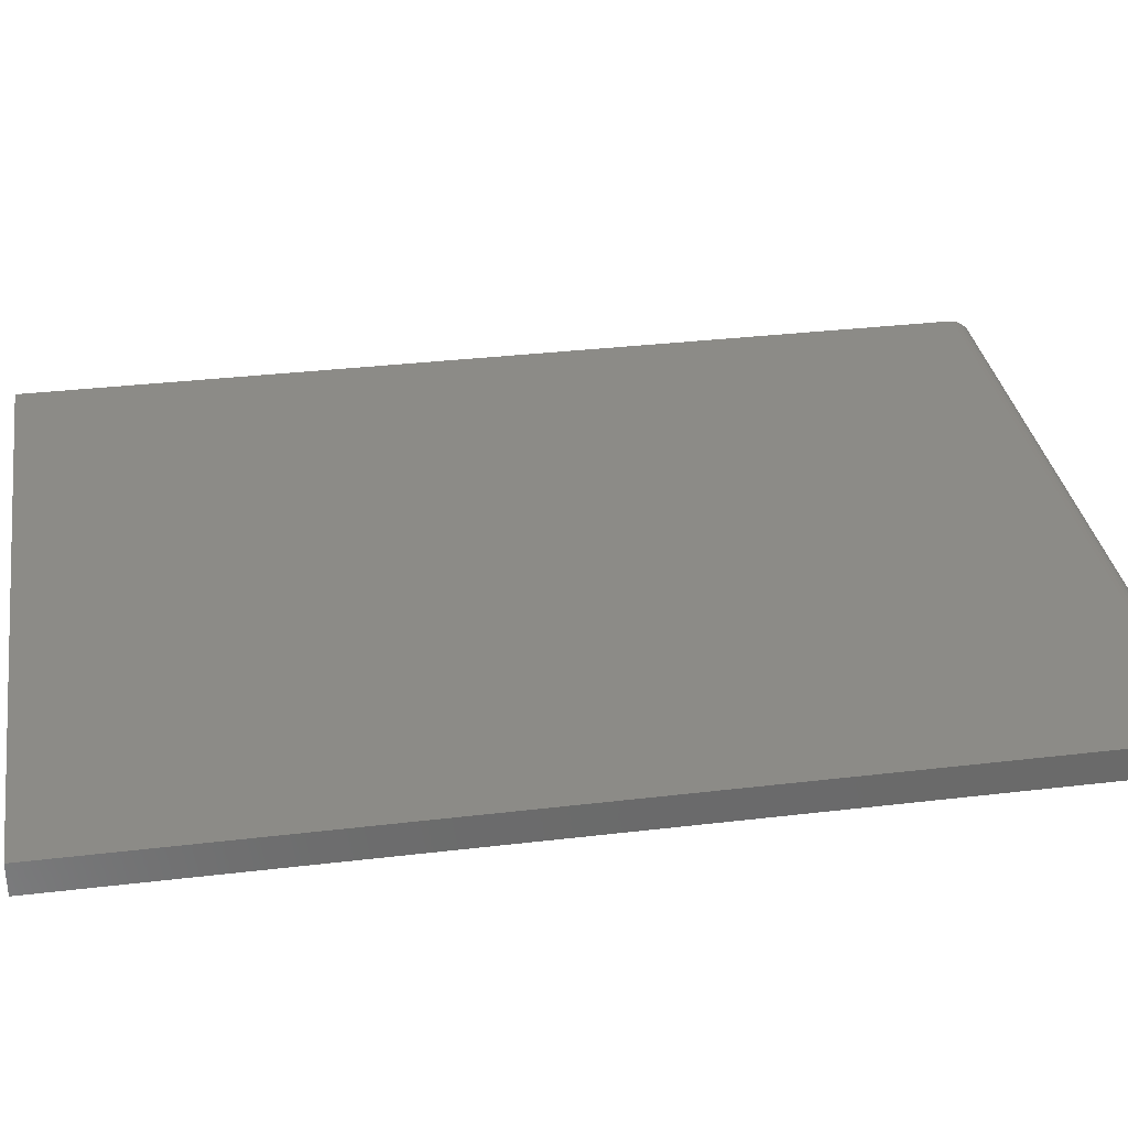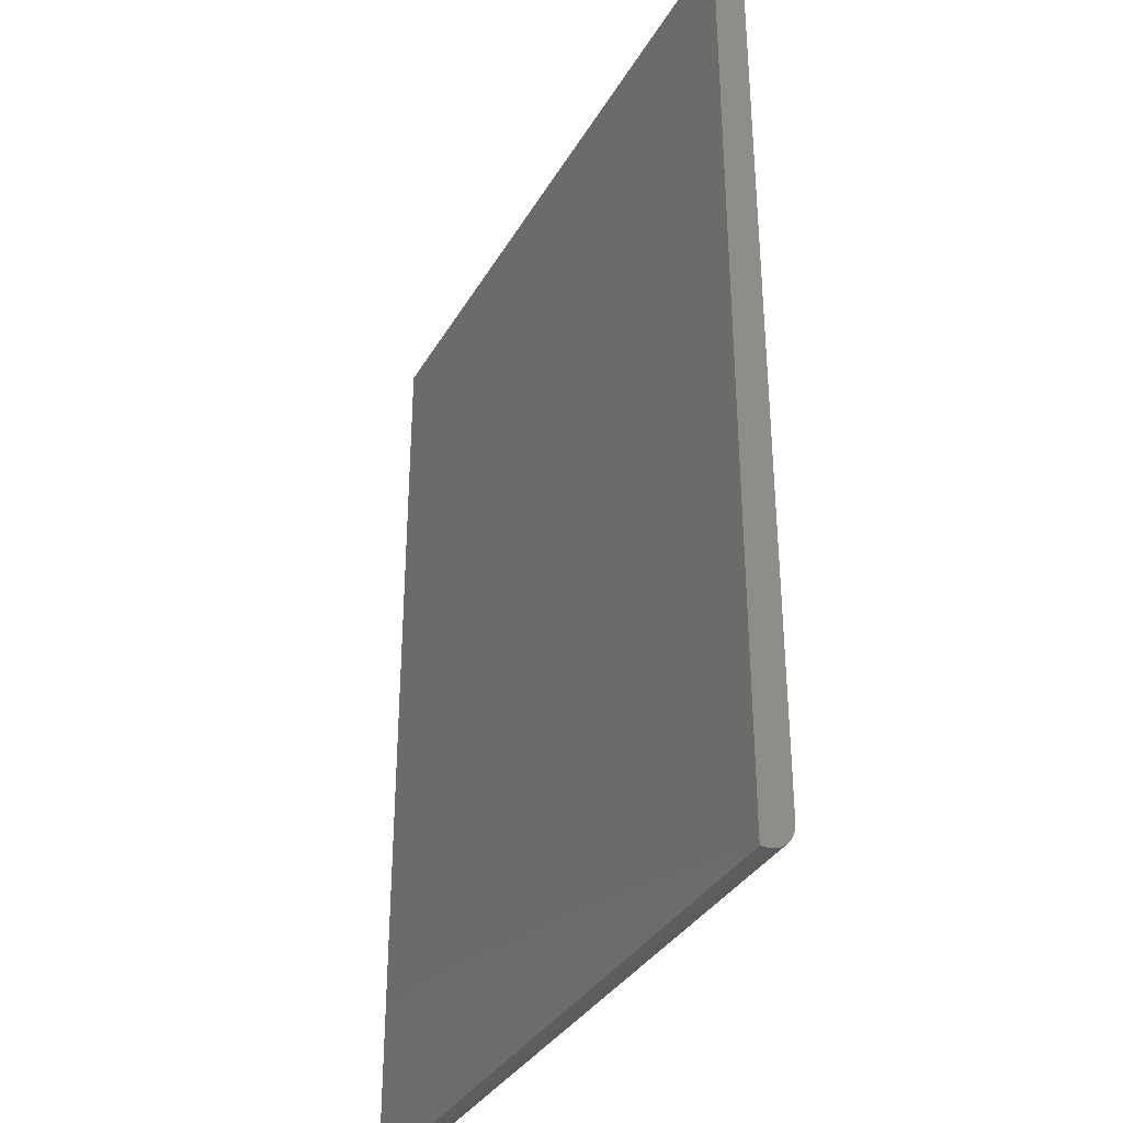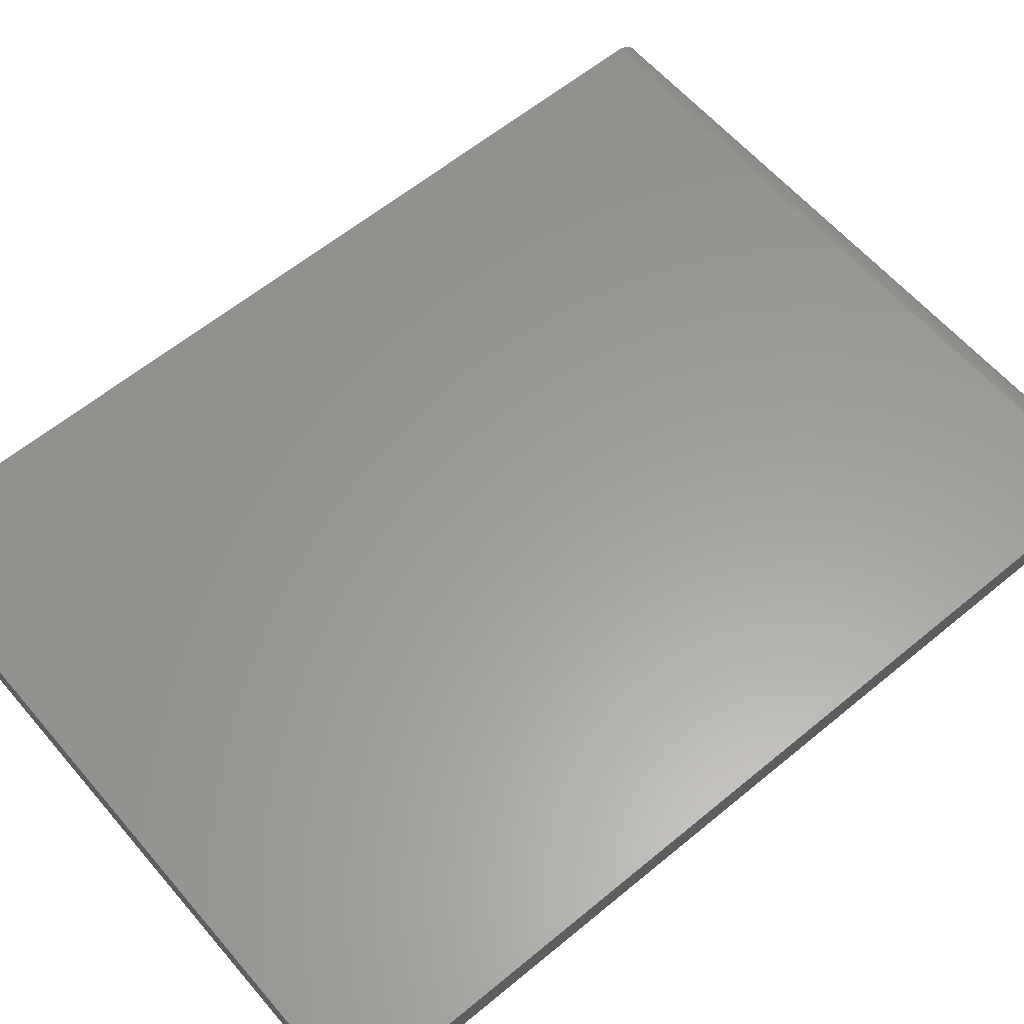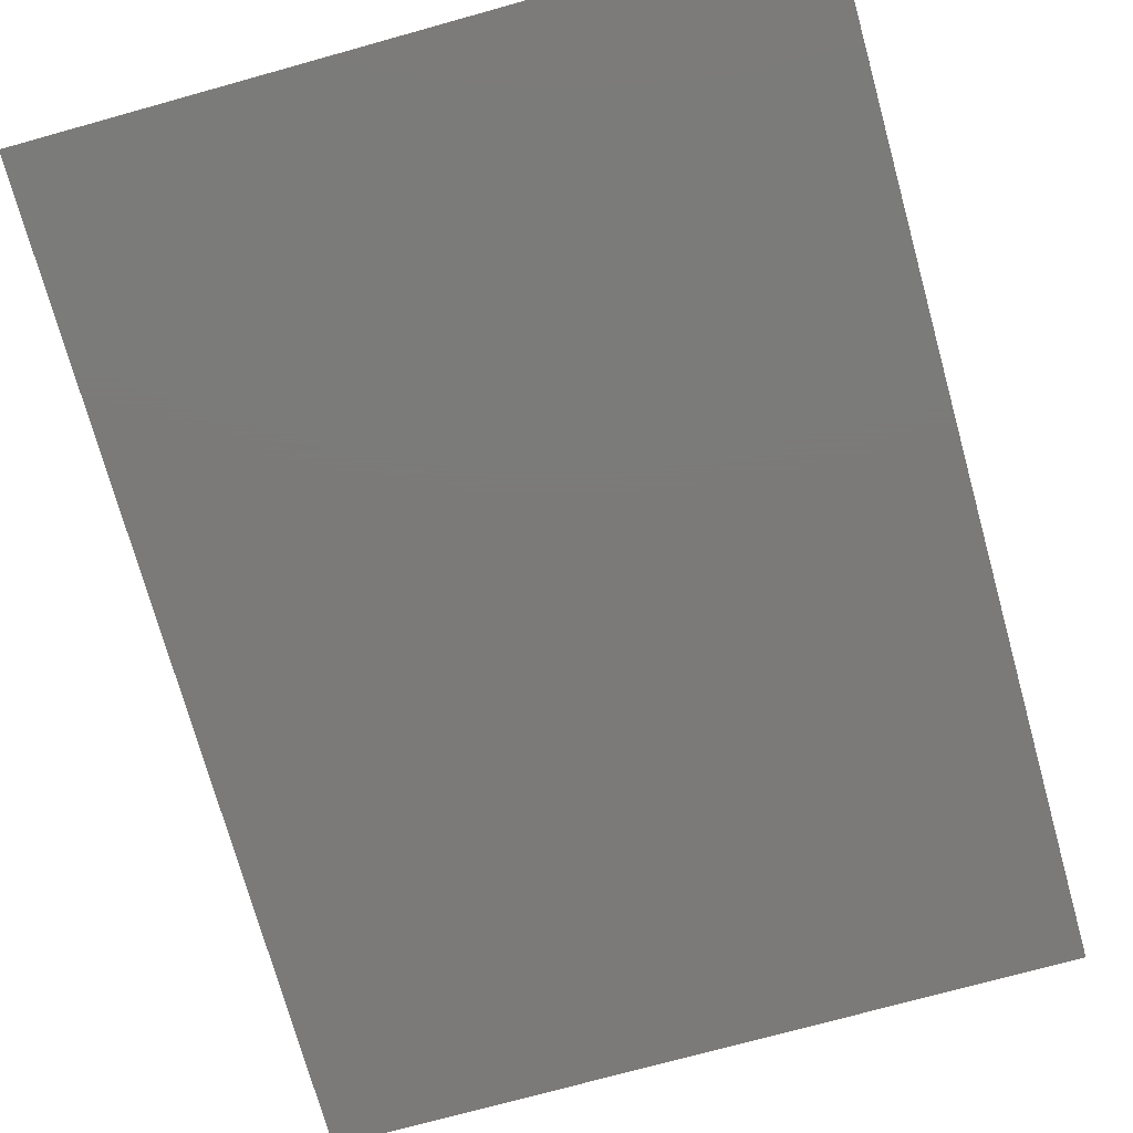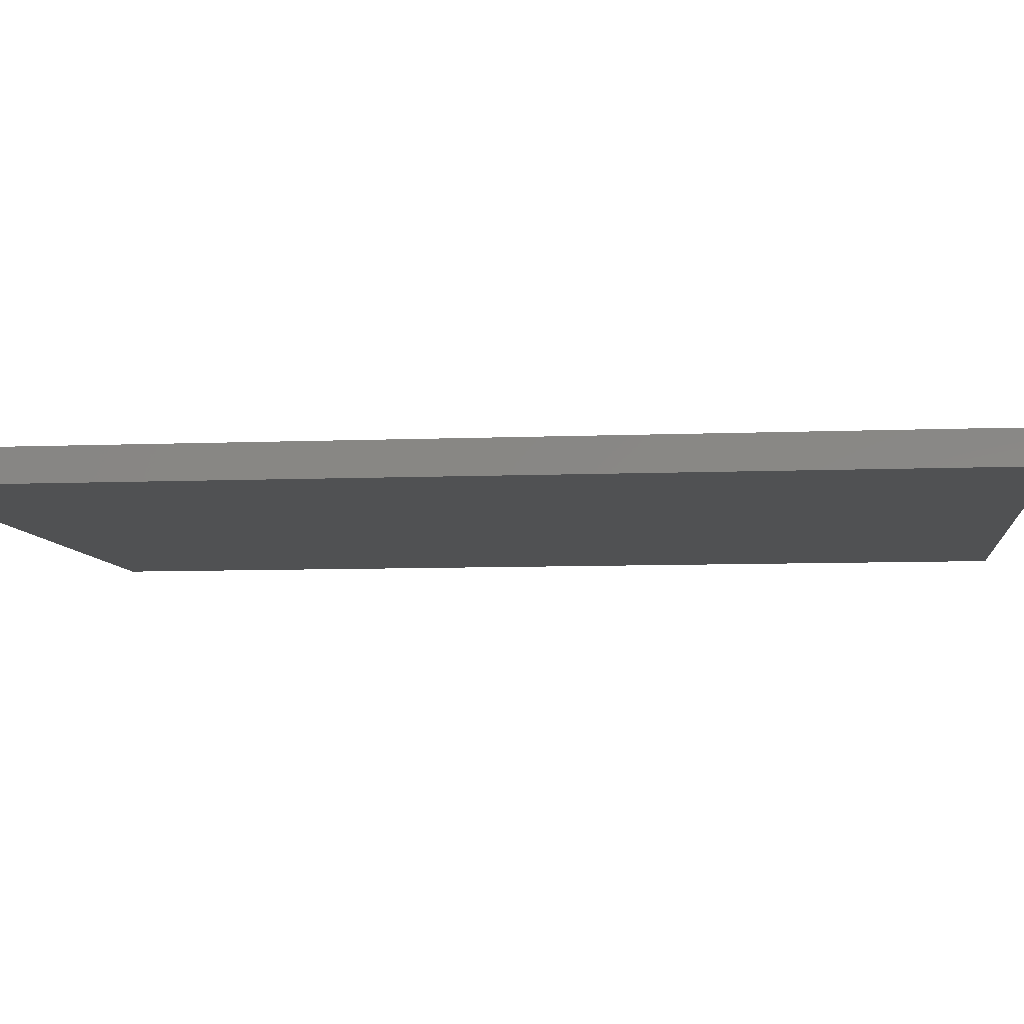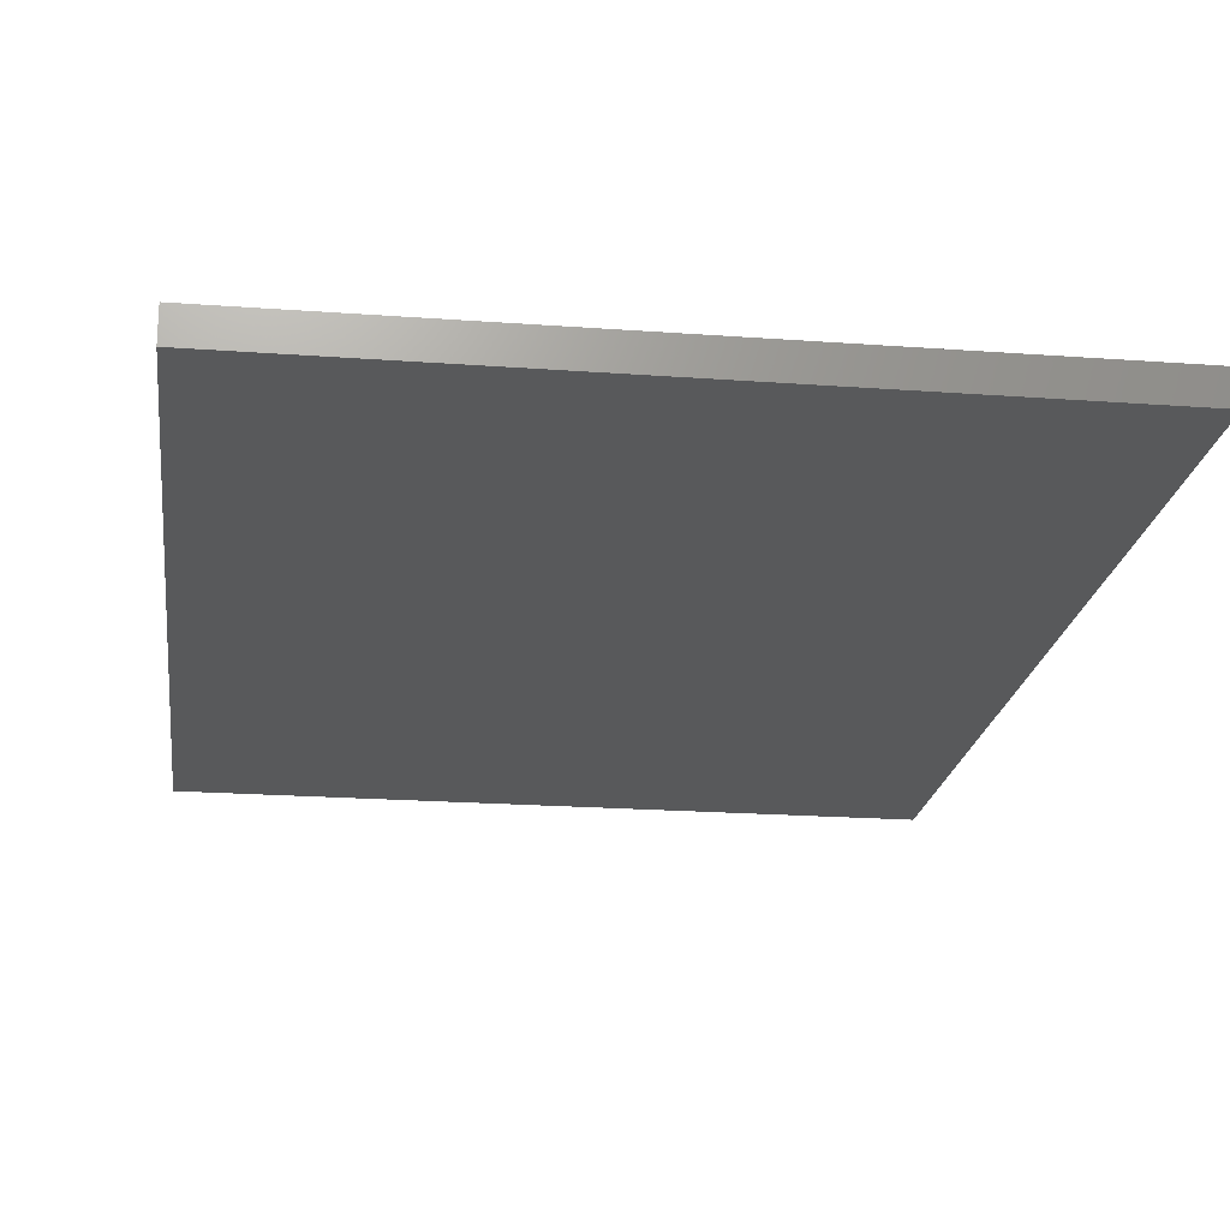
<metadata>
{"format":"stl","ext":"stl","renderer":"f3d","projection":"perspective","resolution":1024,"background":"white","views":[{"elev":33.1,"azim":80.7,"up":"+Y"},{"elev":-34.8,"azim":63.8,"up":"+Z"},{"elev":60.3,"azim":49.7,"up":"+Y"},{"elev":-73.8,"azim":-164.5,"up":"+Y"},{"elev":-7.3,"azim":96.8,"up":"+Y"},{"elev":-20.8,"azim":-7.6,"up":"+Y"}]}
</metadata>
<code>
# stl→obj: 24 verts, 44 faces
v -0.4453 1.735e-18 -0.3984
v -0.4453 6.549e-17 0.75
v 0.4363 5.068e-17 -0.3984
v 0.4363 1.144e-16 0.75
v -0.4453 -0.03125 -0.4297
v -0.4453 -0.01389 -0.4244
v -0.4453 -0.02515 -0.4291
v -0.4453 -0.01929 -0.4273
v -0.4453 -0.03906 -0.4297
v -0.4453 -0.03906 0.75
v -0.4453 -0.0006005 -0.4045
v -0.4453 -0.002379 -0.4104
v -0.4453 -0.005267 -0.4158
v -0.4453 -0.009153 -0.4205
v 0.4363 -0.03125 -0.4297
v 0.4363 -0.01929 -0.4273
v 0.4363 -0.03906 -0.4297
v 0.4363 -0.02515 -0.4291
v 0.4363 -0.005267 -0.4158
v 0.4363 -0.002379 -0.4104
v 0.4363 -0.01389 -0.4244
v 0.4363 -0.009153 -0.4205
v 0.4363 -0.0006005 -0.4045
v 0.4363 -0.03906 0.75
f 1 2 3
f 3 2 4
f 5 6 7
f 6 8 7
f 9 10 2
f 9 2 1
f 9 1 11
f 9 11 12
f 9 12 13
f 9 13 14
f 9 14 6
f 9 6 5
f 15 16 17
f 15 18 16
f 19 20 21
f 21 22 19
f 17 23 3
f 17 3 4
f 17 4 24
f 23 17 16
f 23 16 21
f 23 21 20
f 9 5 17
f 17 5 15
f 1 3 11
f 11 3 23
f 11 23 12
f 12 23 20
f 12 20 13
f 13 20 19
f 13 19 14
f 14 19 22
f 14 22 6
f 6 22 21
f 6 21 8
f 8 21 16
f 8 16 7
f 7 16 18
f 7 18 5
f 5 18 15
f 9 17 10
f 10 17 24
f 24 4 10
f 10 4 2

</code>
